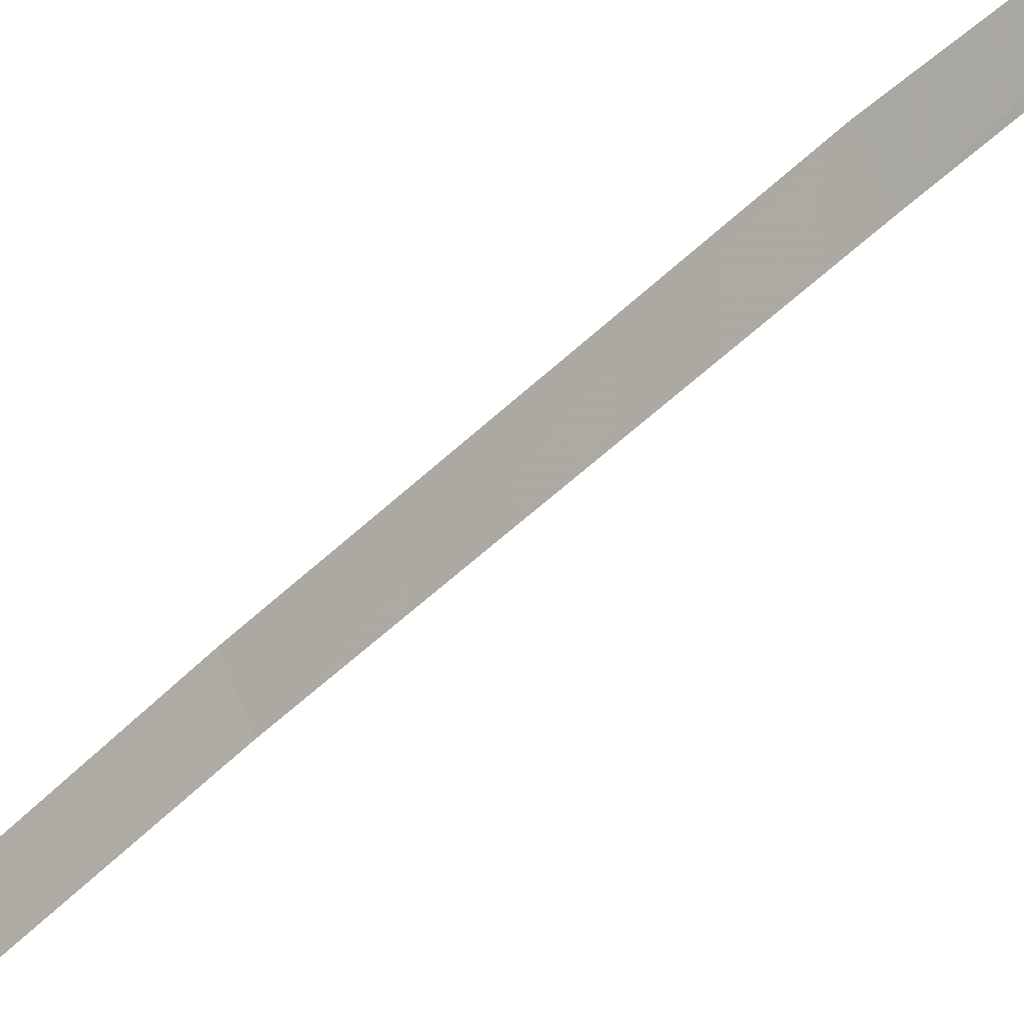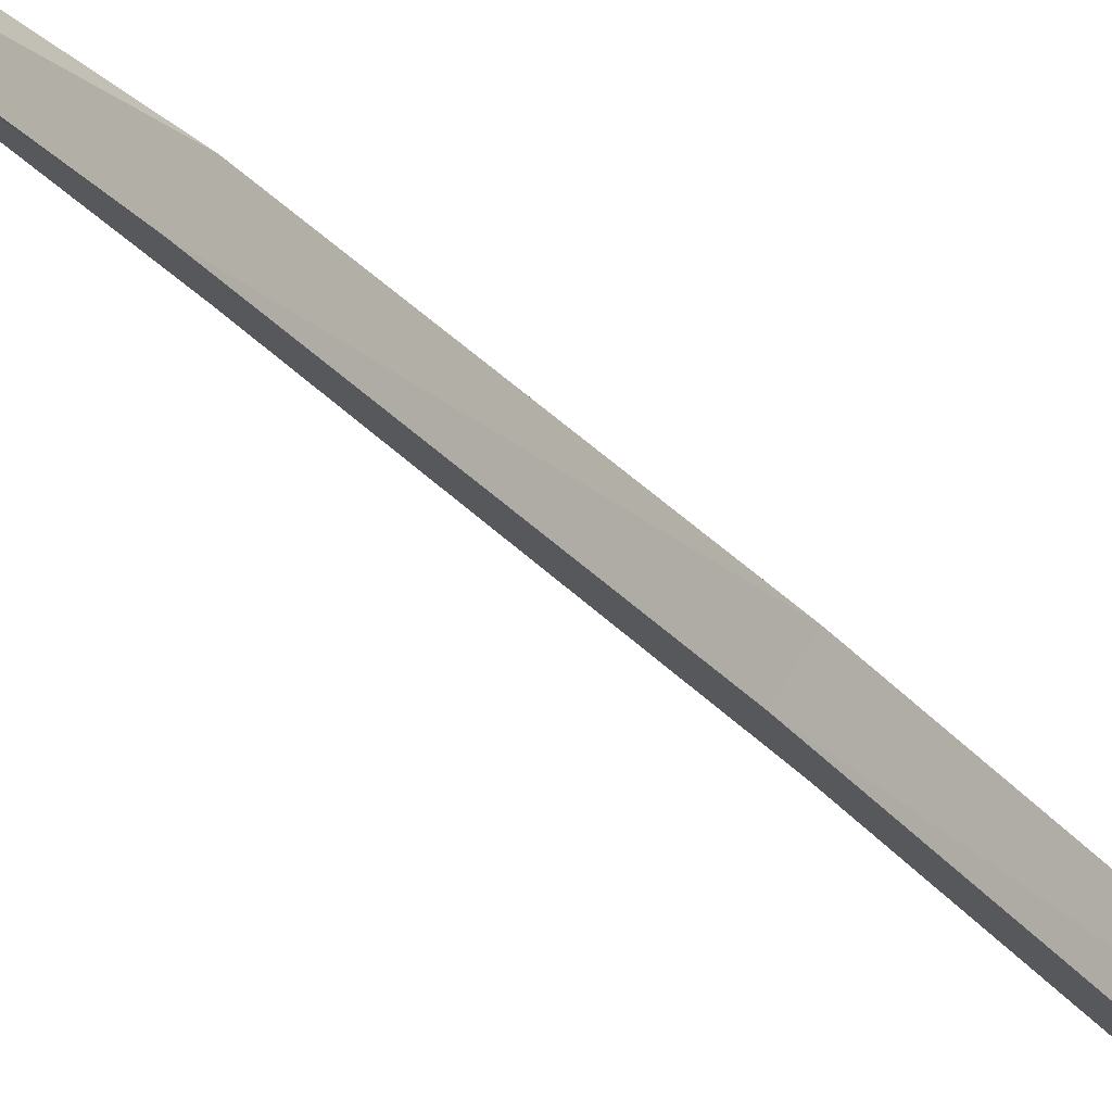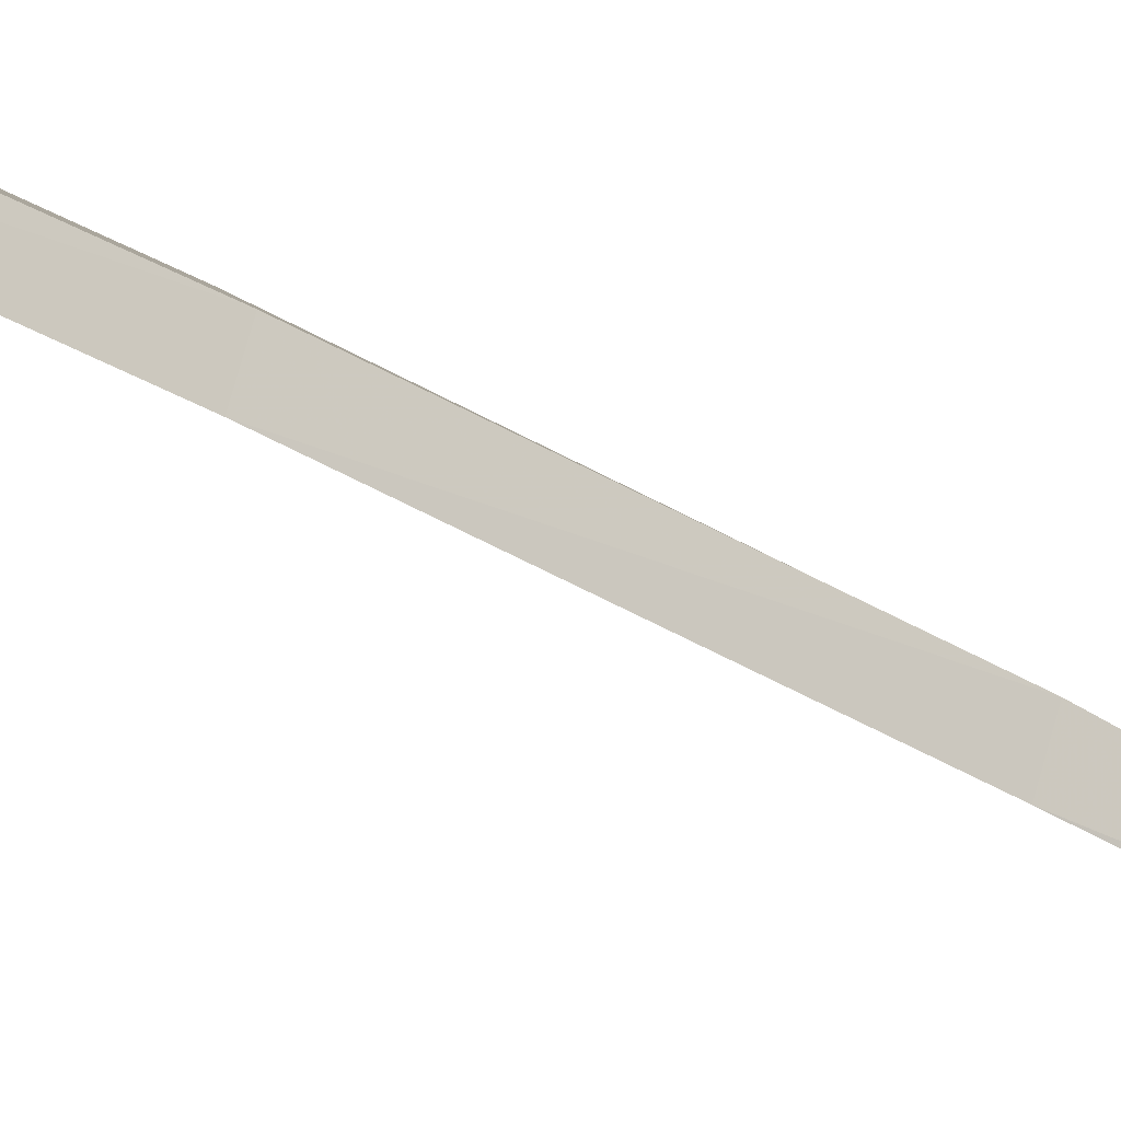
<metadata>
{"format":"obj","ext":"obj","renderer":"f3d","projection":"perspective","resolution":1024,"background":"white","views":[{"elev":-45.2,"azim":-43.8,"up":"+Z"},{"elev":31.6,"azim":142.6,"up":"+Z"},{"elev":-48.8,"azim":-125.9,"up":"+Z"}]}
</metadata>
<code>
o blademaster00_1
v 0.002837 1.773 -0.1337
v -0.009663 1.859 -0.17
v -0.009663 1.779 -0.11
v -0.02216 1.773 -0.1337
v 0.005336 0.1079 -0.006173
v -0.009664 0.09286 -0.003773
v -0.009664 0.1053 -0.02497
v -0.009664 0.1079 0.008827
v -0.02466 0.1079 -0.006173
v -0.009663 0.8003 0.01003
v 0.005337 0.4254 -0.006173
v 0.009137 0.7966 -0.01497
v -0.009663 1.105 -0.01367
v -0.009663 0.4254 0.008827
v -0.02836 0.7966 -0.01497
v -0.02716 1.102 -0.03877
v -0.02466 0.4254 -0.006173
v 0.007837 1.102 -0.03877
v -0.009663 1.462 -0.05617
v -0.02586 1.463 -0.08117
v 0.006637 1.463 -0.08117
v -0.009663 1.465 -0.1125
v -0.009663 1.1 -0.07117
v -0.009663 0.7953 -0.04747
v -0.009663 0.4228 -0.02497
v 0.03904 0.4391 -0.05497
v -0.009663 0.4391 -0.07497
v -0.05846 0.4391 -0.05497
v -0.05846 0.4391 0.04383
v -0.009663 0.4391 0.06503
v 0.03904 0.4391 0.04383
v -0.05846 0.4254 -0.05497
v -0.009663 0.4254 -0.07497
v 0.03904 0.4254 -0.05497
v 0.06034 0.4254 -0.004973
v 0.06034 0.4391 -0.004973
v -0.07846 0.4391 -0.004973
v -0.07846 0.4254 -0.004973
v 0.03904 0.4254 0.04383
v -0.05846 0.4254 0.04383
v -0.009663 0.4254 0.06503
f 1 2 3
f 3 2 4
f 5 6 7
f 8 6 5
f 6 9 7
f 9 6 8
f 10 11 12
f 12 13 10
f 10 14 11
f 15 14 10
f 10 16 15
f 15 17 14
f 5 14 8
f 14 5 11
f 8 17 9
f 17 8 14
f 13 12 18
f 18 19 13
f 16 10 13
f 13 20 16
f 19 18 21
f 21 3 19
f 20 13 19
f 19 4 20
f 21 1 3
f 19 3 4
f 22 1 21
f 21 23 22
f 22 2 1
f 20 2 22
f 22 16 20
f 20 4 2
f 23 21 18
f 18 24 23
f 16 22 23
f 23 15 16
f 24 18 12
f 12 25 24
f 15 23 24
f 24 17 15
f 12 11 25
f 24 25 17
f 5 25 11
f 25 5 7
f 17 7 9
f 7 17 25
f 26 27 28
f 29 30 31
f 32 33 34
f 26 35 34
f 35 26 36
f 28 36 26
f 36 28 37
f 35 37 38
f 37 35 36
f 39 35 31
f 35 36 31
f 31 37 29
f 37 31 36
f 27 34 33
f 33 28 27
f 27 26 34
f 34 32 28
f 28 26 34
f 33 32 28
f 37 32 38
f 32 37 28
f 29 38 40
f 38 29 37
f 30 40 41
f 41 31 30
f 30 29 40
f 40 39 31
f 31 29 40
f 41 39 31
f 34 38 32
f 38 34 35
f 39 40 38
f 40 39 41
f 38 35 39

</code>
